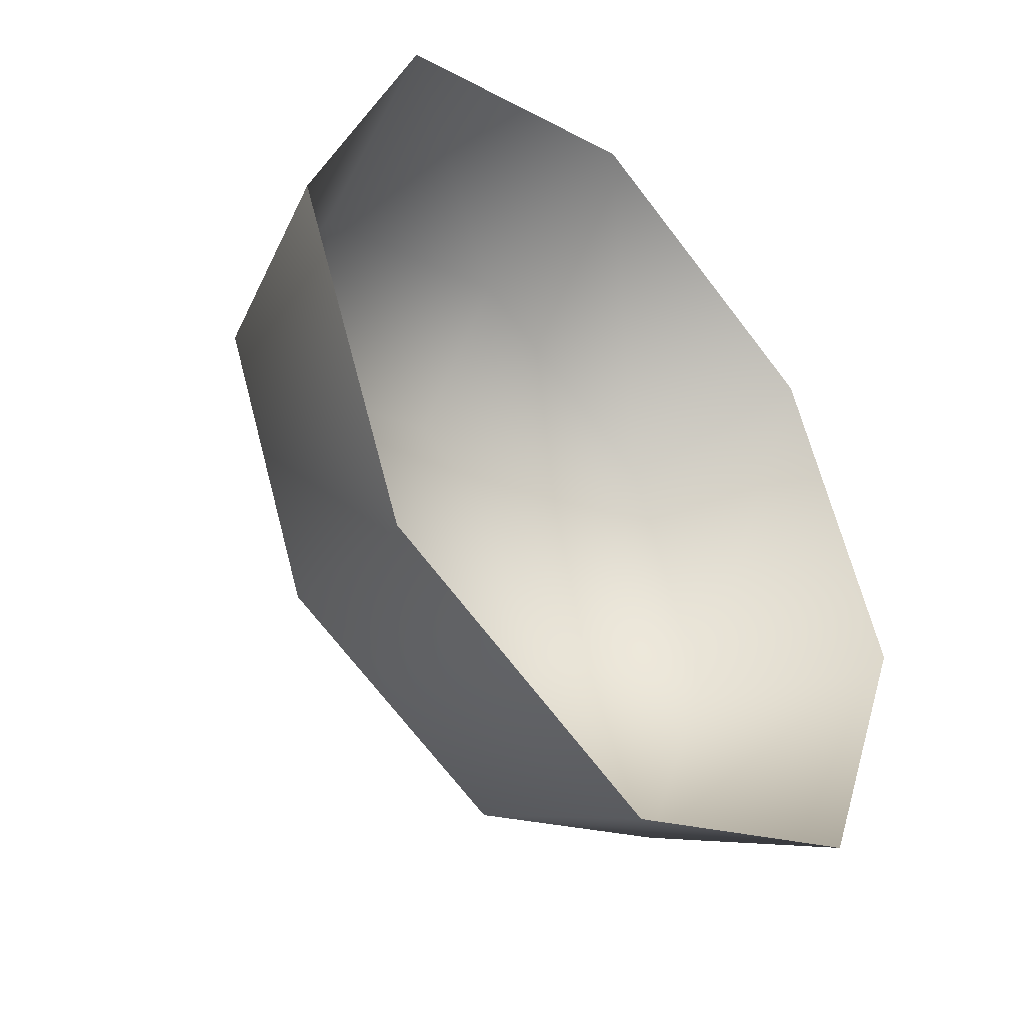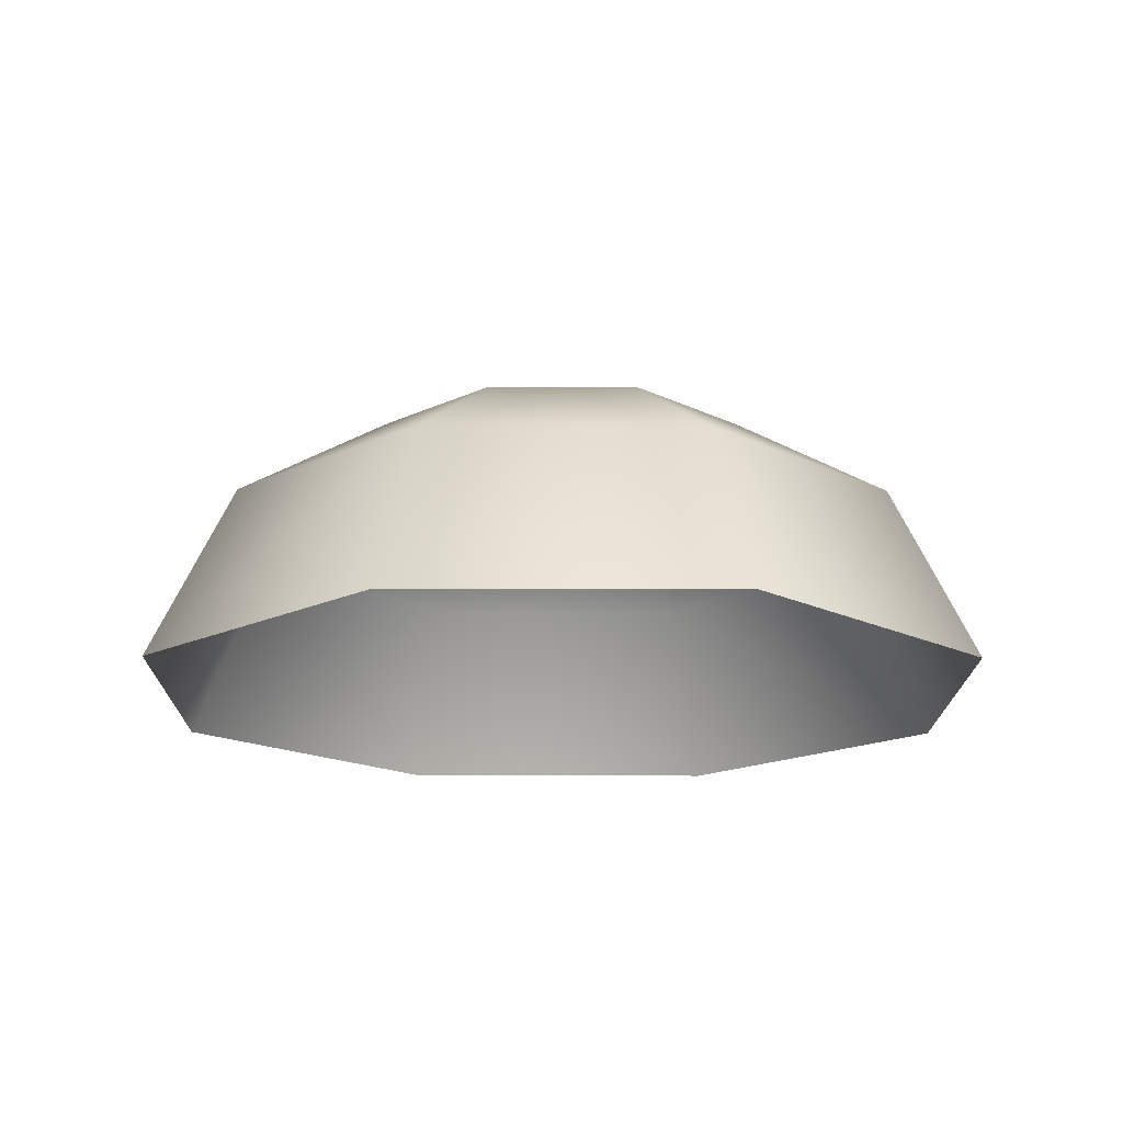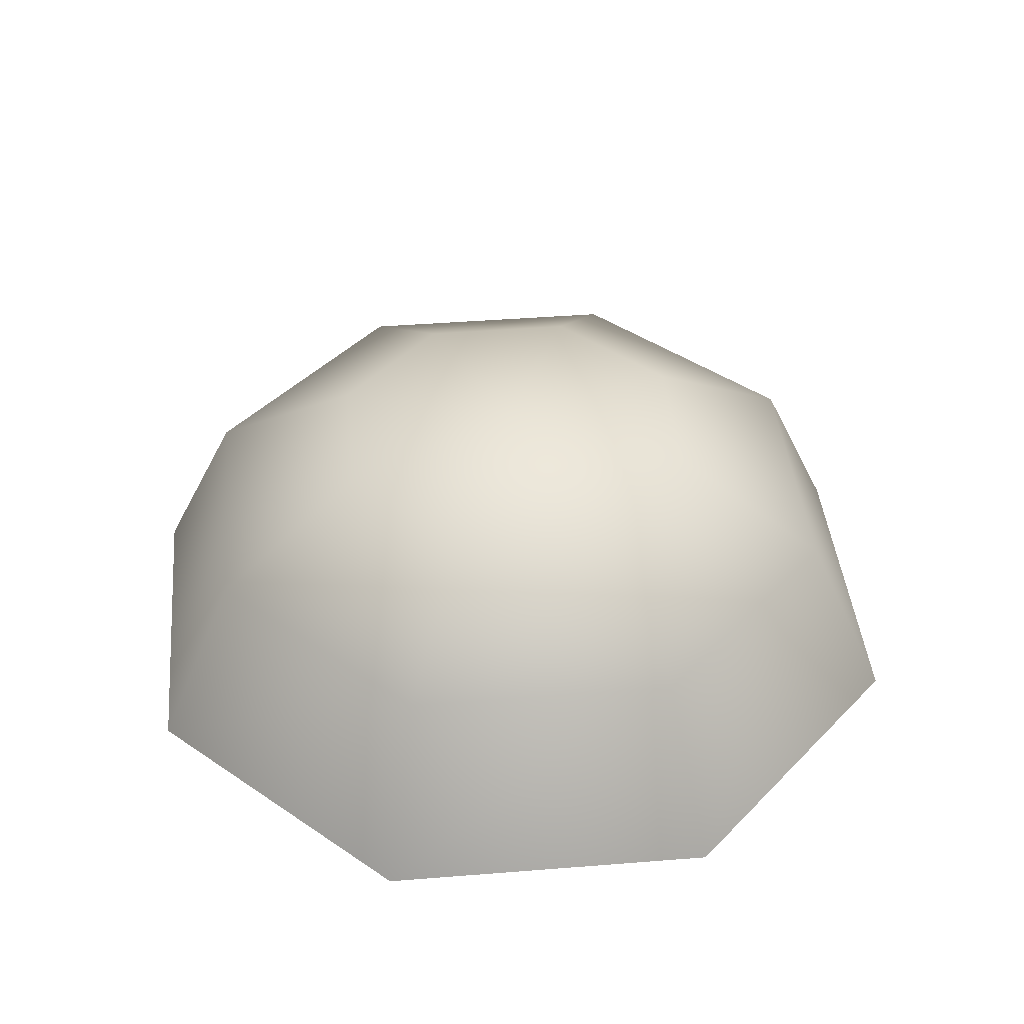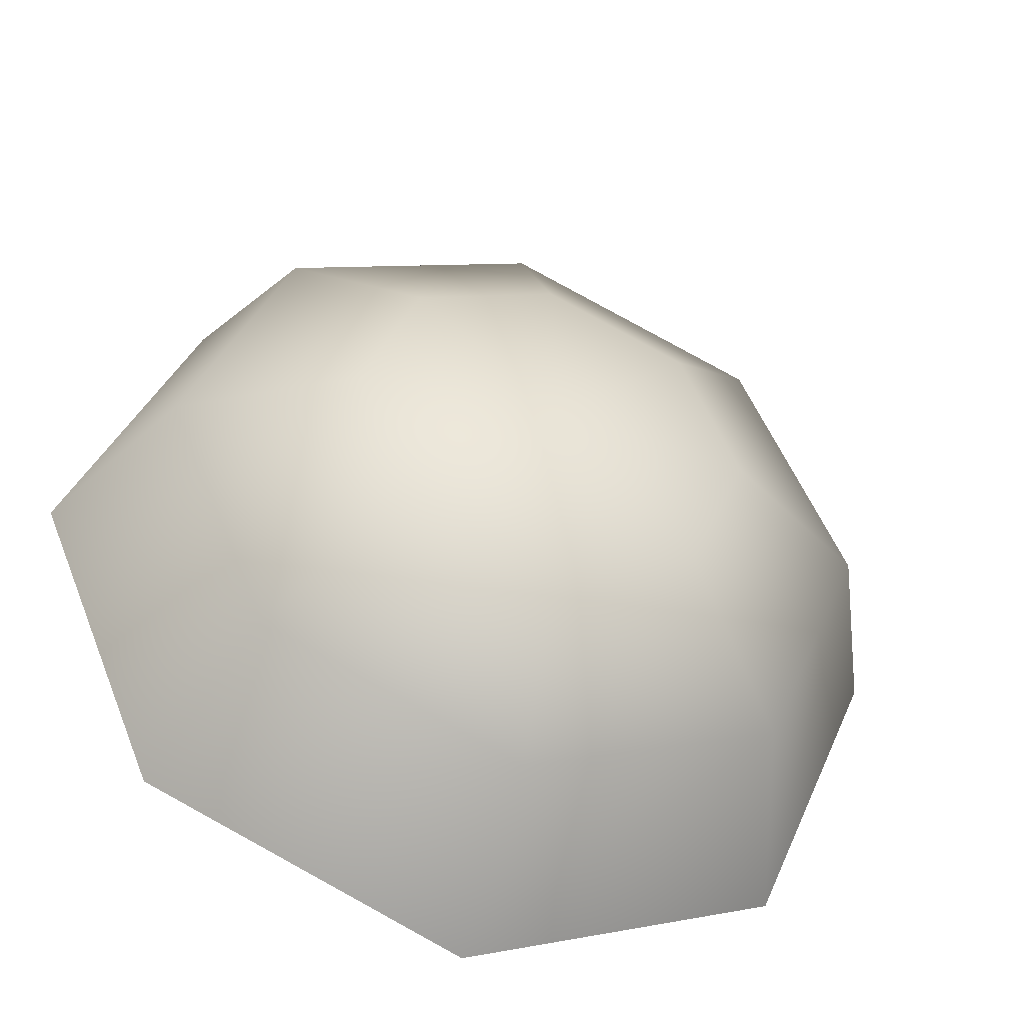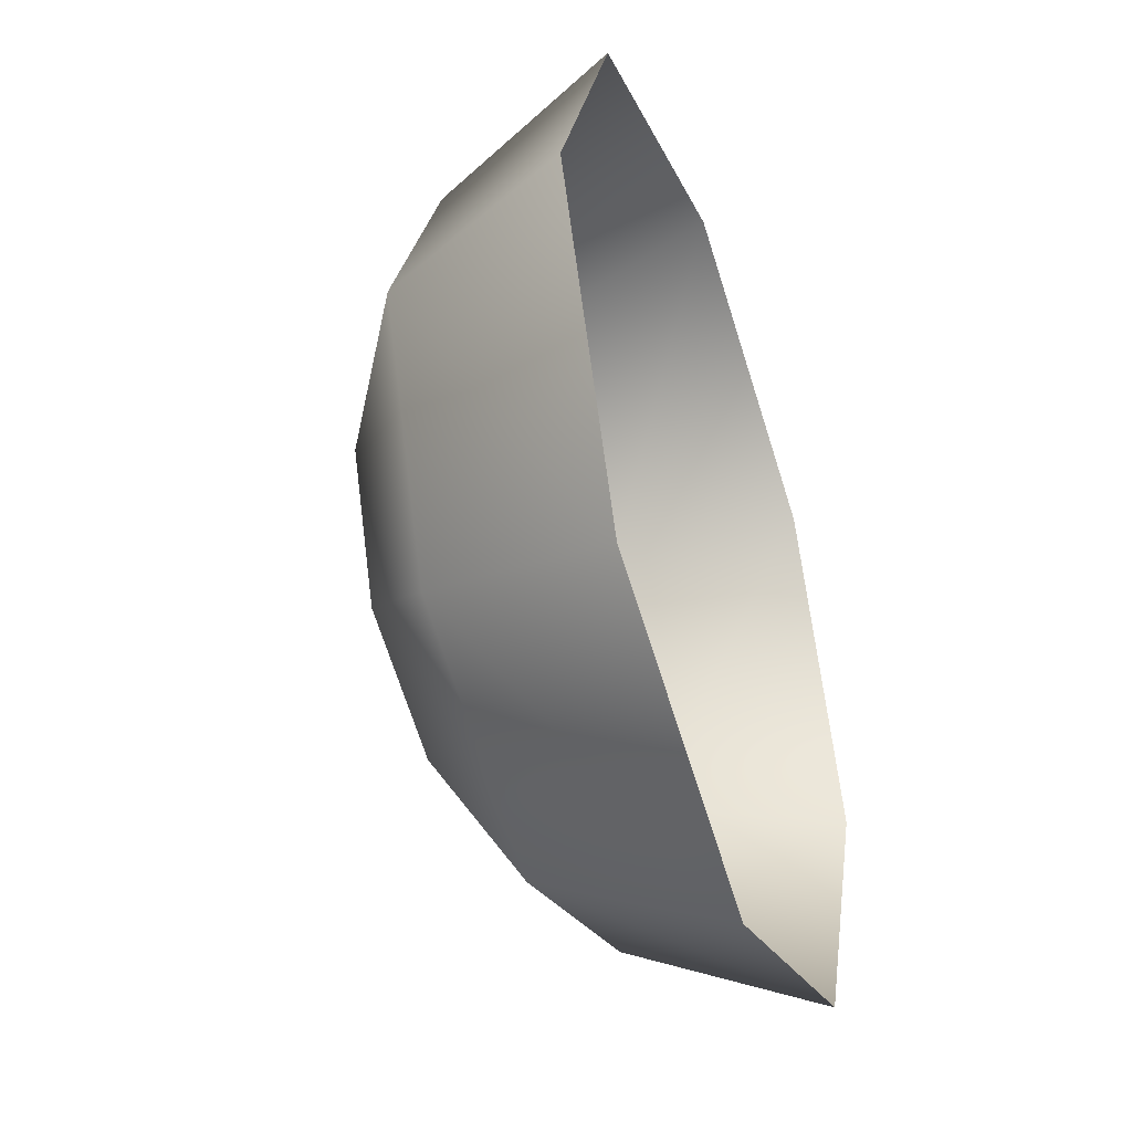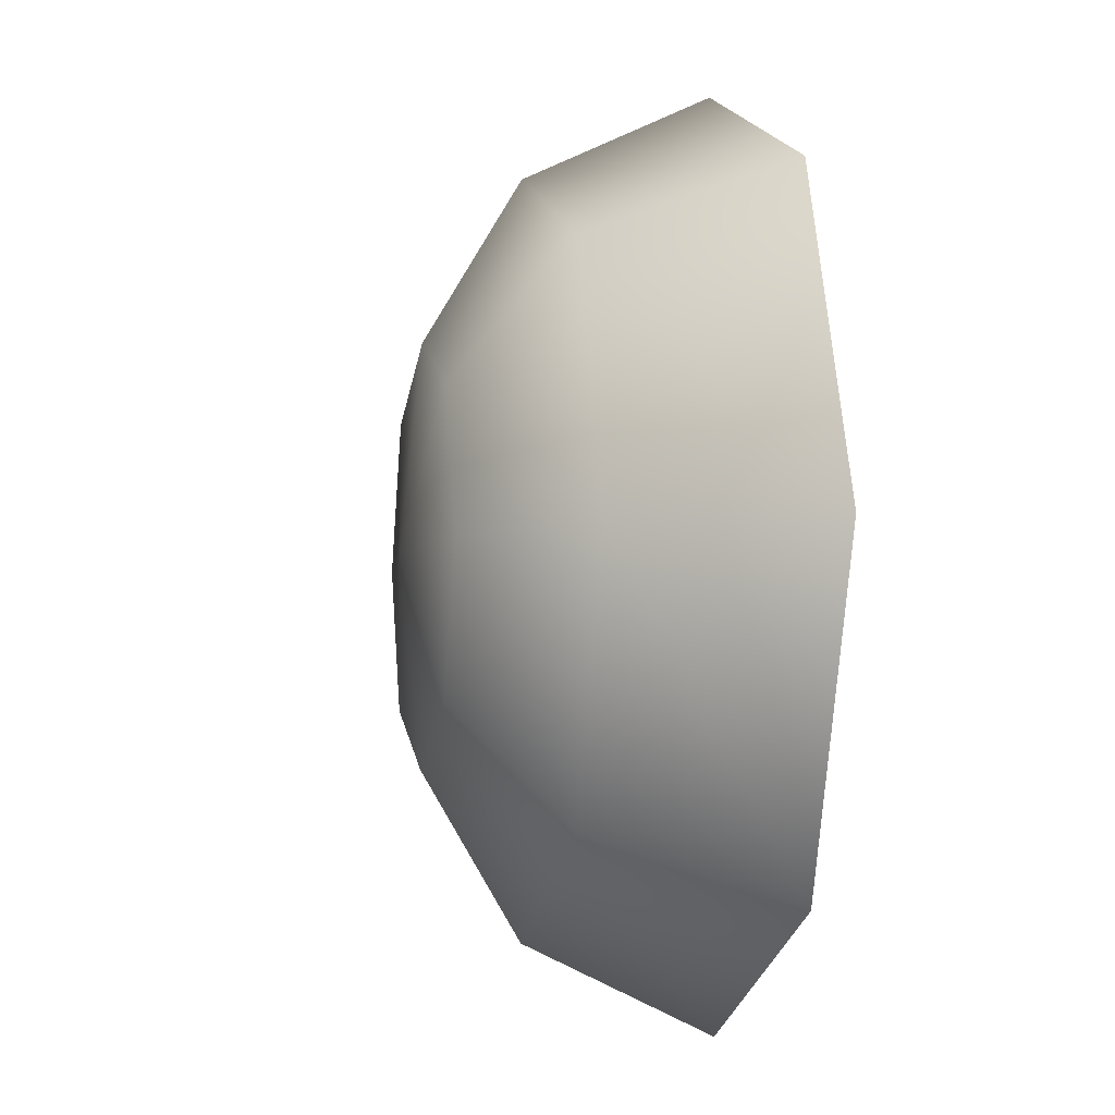
<metadata>
{"format":"obj","ext":"obj","renderer":"f3d","projection":"perspective","resolution":1024,"background":"white","views":[{"elev":-41.9,"azim":-48.8,"up":"+Z"},{"elev":-16.7,"azim":-68.0,"up":"+Y"},{"elev":41.7,"azim":-163.0,"up":"+Y"},{"elev":-44.9,"azim":161.7,"up":"+Z"},{"elev":-44.5,"azim":-71.0,"up":"+Z"},{"elev":-4.9,"azim":-101.4,"up":"+Z"}]}
</metadata>
<code>
g default
v 3.257 0.004338 -0.6894
v 2.567 0.004338 -0.9749
v 1.878 0.004338 -0.6894
v 1.592 0.004338 0
v 1.878 0.004338 0.6894
v 2.567 0.004338 0.9749
v 3.257 0.004338 0.6894
v 3.542 0.004338 0
v 3.12 0.4053 -0.5528
v 2.567 0.4053 -0.7818
v 2.014 0.4053 -0.5528
v 1.785 0.4053 0
v 2.014 0.4053 0.5528
v 2.567 0.4053 0.7818
v 3.12 0.4053 0.5528
v 3.349 0.4053 0
v 2.874 0.611 -0.3068
v 2.567 0.611 -0.4339
v 2.26 0.611 -0.3068
v 2.133 0.611 0
v 2.26 0.611 0.3068
v 2.567 0.611 0.4339
v 2.874 0.611 0.3068
v 3.001 0.611 0
v 2.567 0.6554 0
g pSphere27
f 1 2 10 9
f 2 3 11 10
f 3 4 12 11
f 4 5 13 12
f 5 6 14 13
f 6 7 15 14
f 7 8 16 15
f 8 1 9 16
f 9 10 18 17
f 10 11 19 18
f 11 12 20 19
f 12 13 21 20
f 13 14 22 21
f 14 15 23 22
f 15 16 24 23
f 16 9 17 24
f 17 18 25
f 18 19 25
f 19 20 25
f 20 21 25
f 21 22 25
f 22 23 25
f 23 24 25
f 24 17 25

</code>
